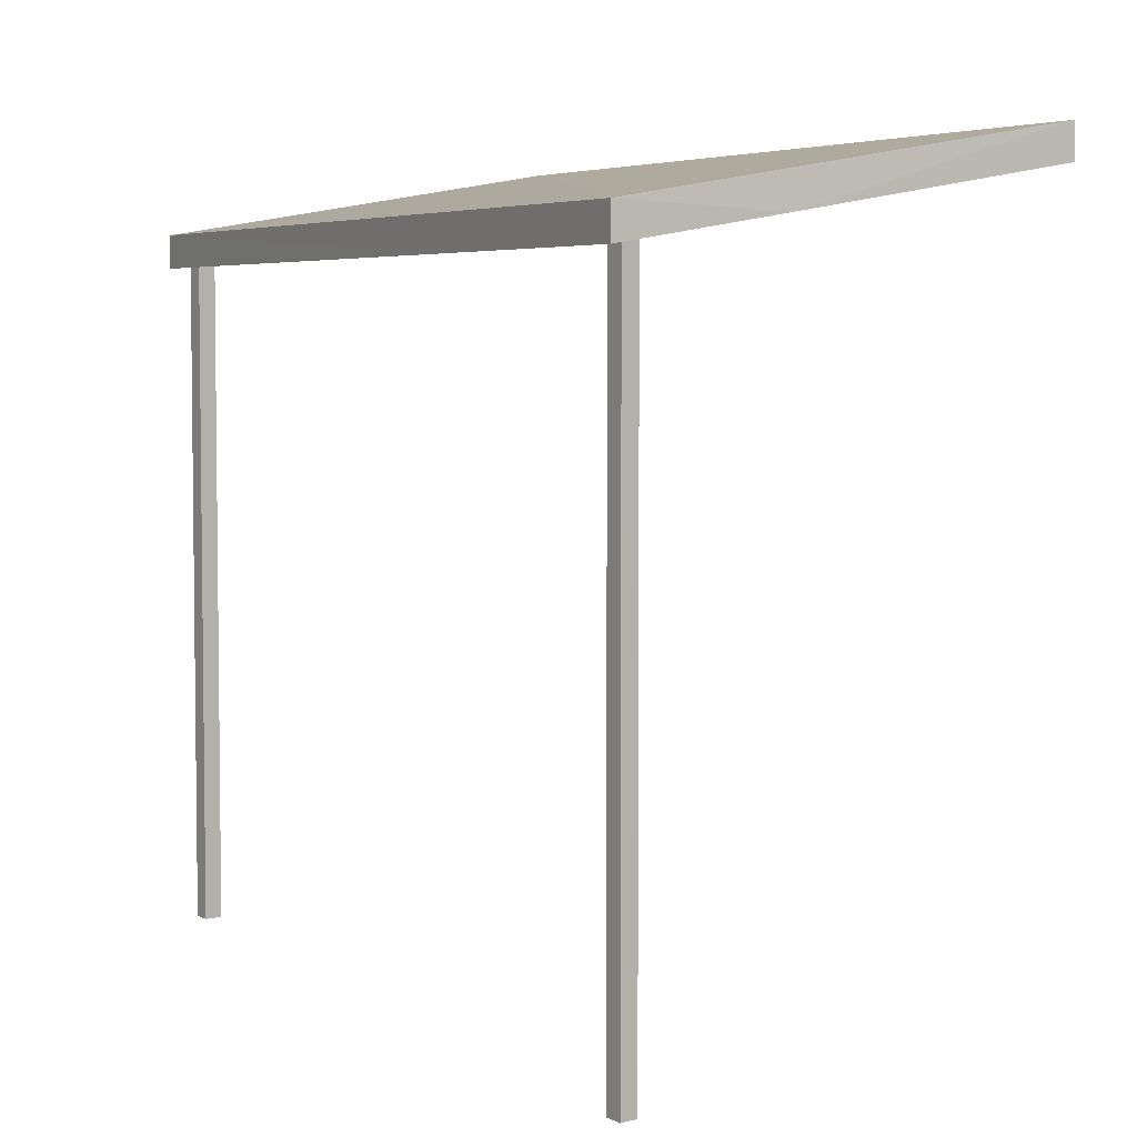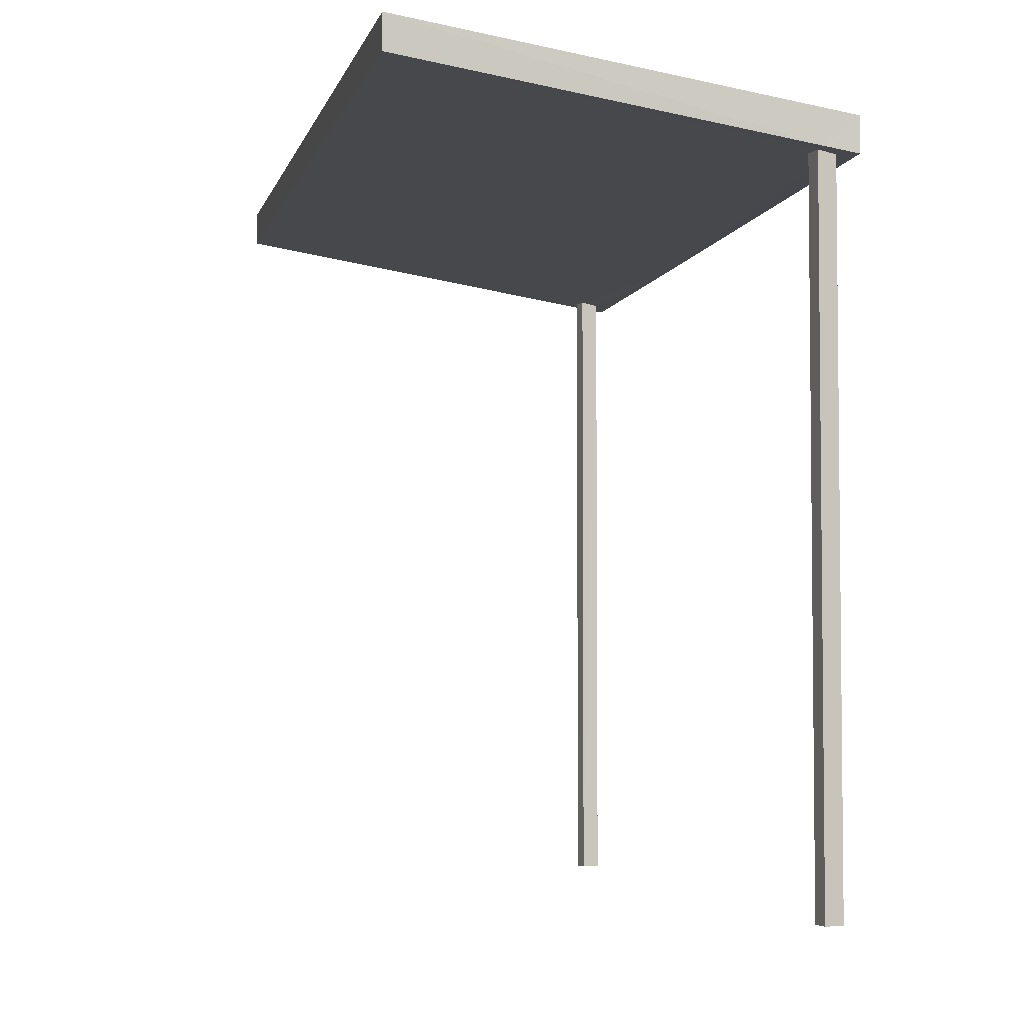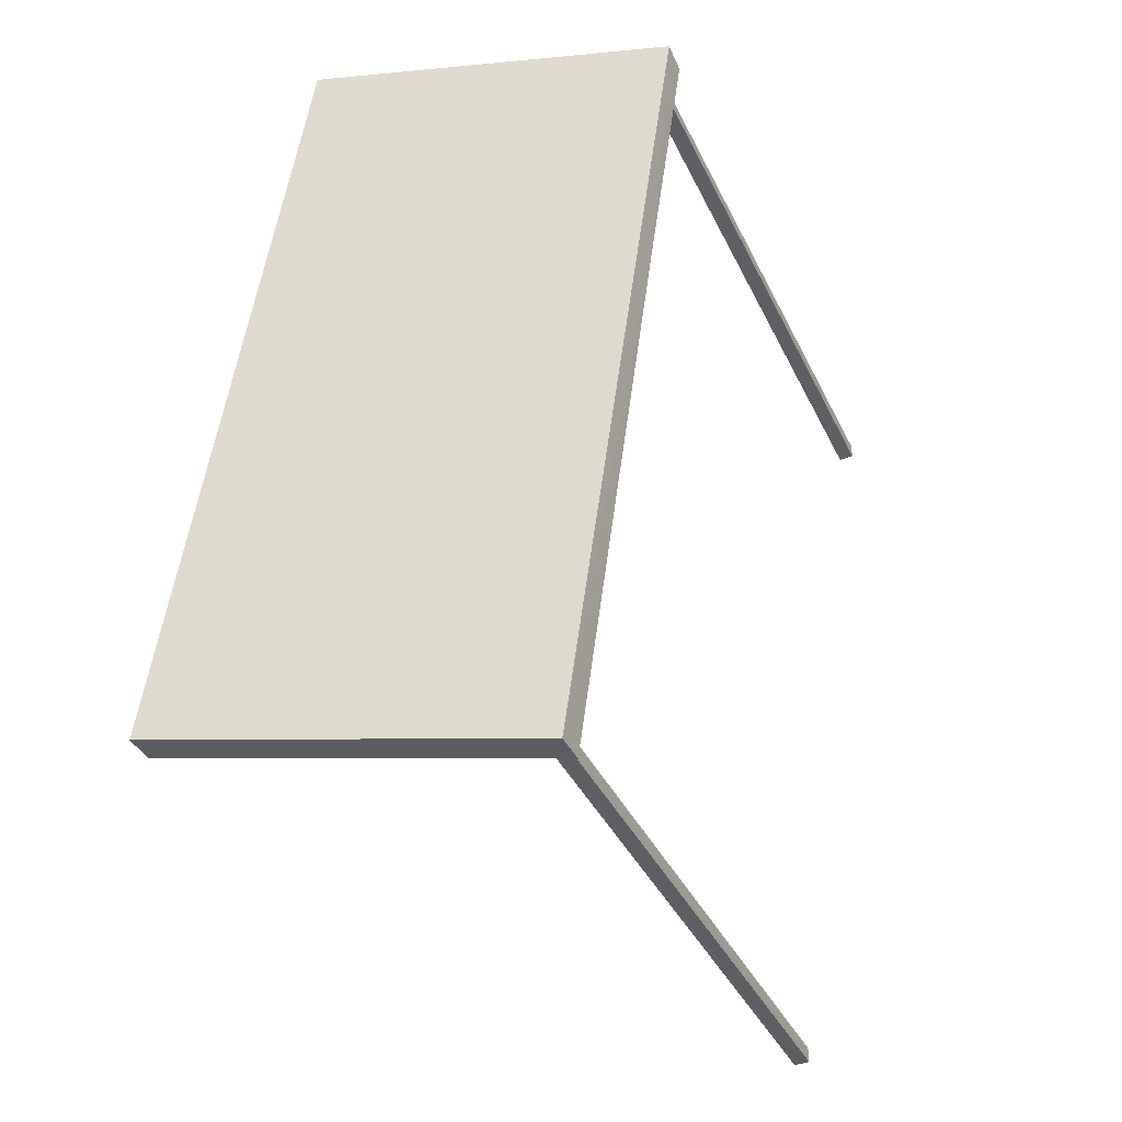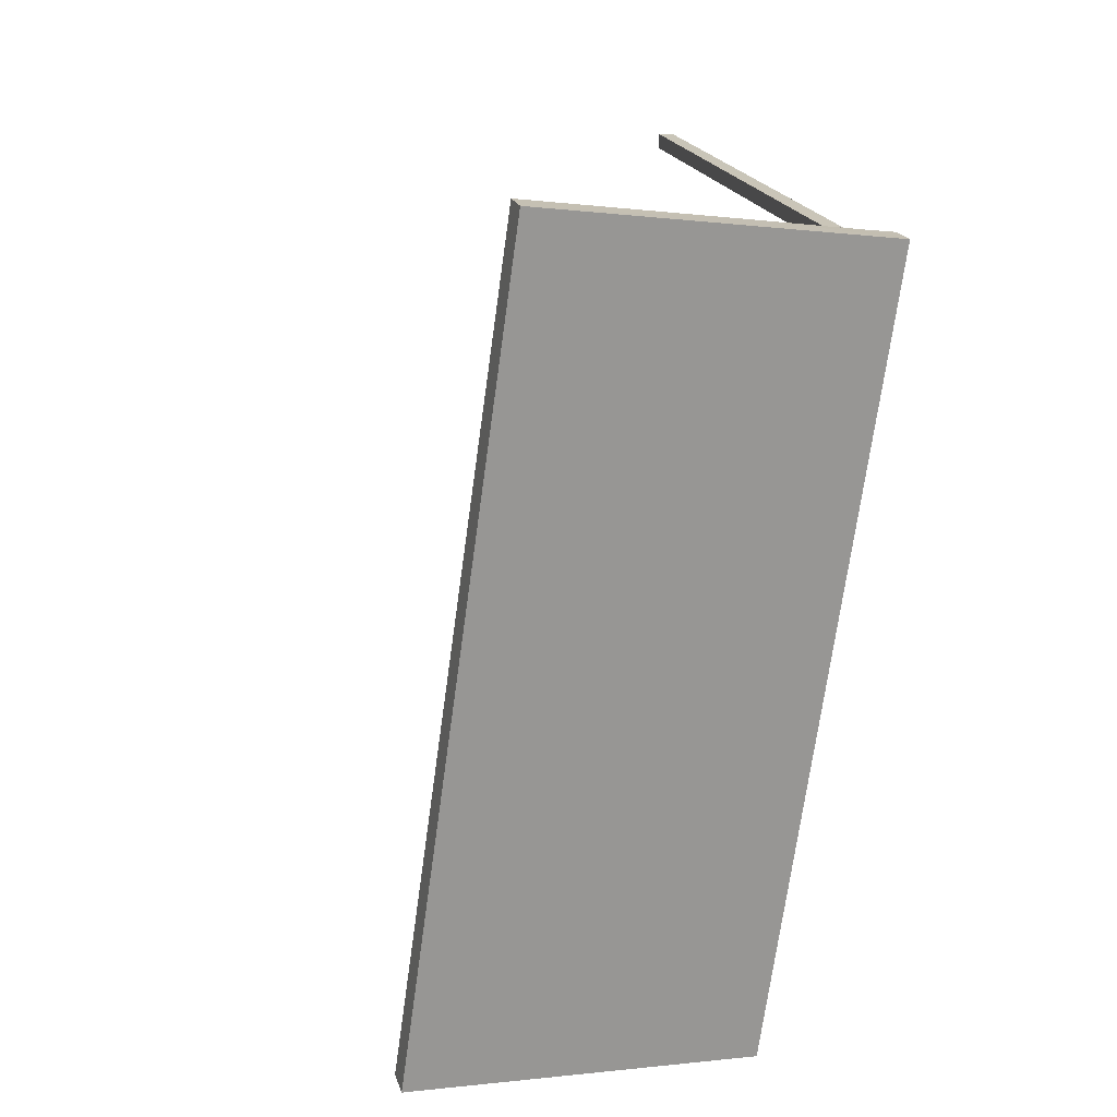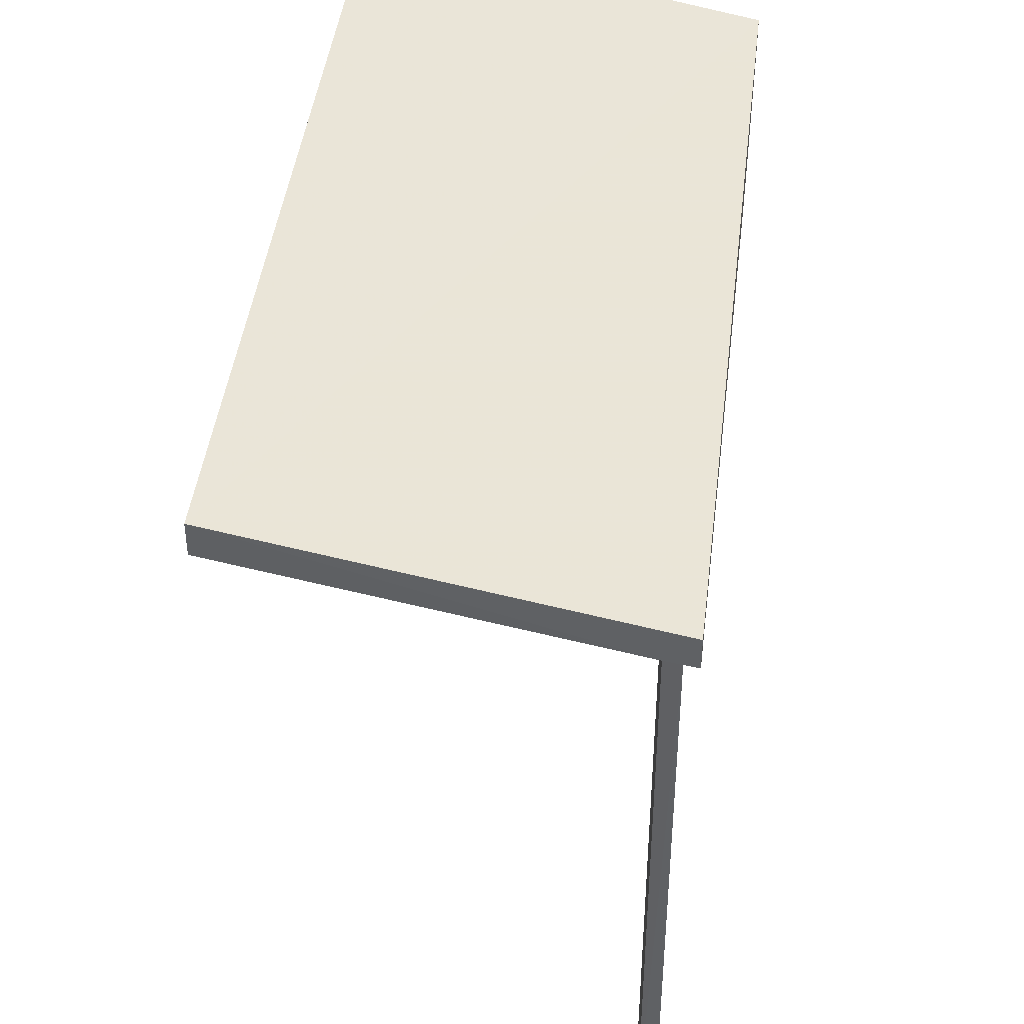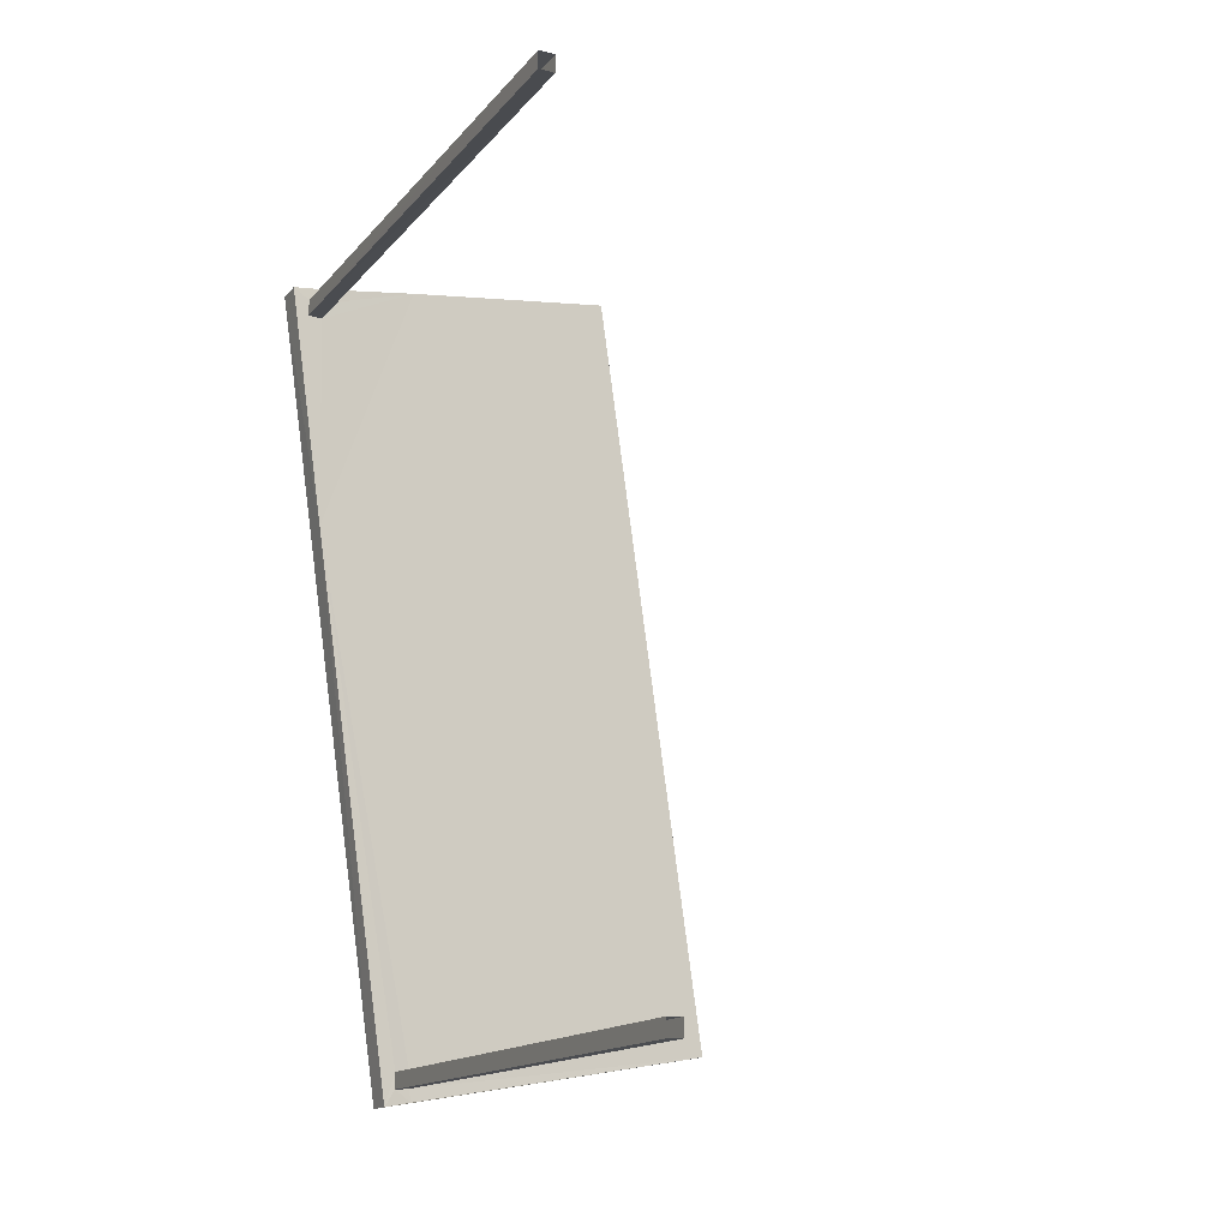
<metadata>
{"format":"obj","ext":"obj","renderer":"f3d","projection":"perspective","resolution":1024,"background":"white","views":[{"elev":4.7,"azim":143.5,"up":"+Z"},{"elev":-4.4,"azim":-20.3,"up":"+Z"},{"elev":-39.8,"azim":24.0,"up":"+Y"},{"elev":20.4,"azim":-15.2,"up":"+Y"},{"elev":43.0,"azim":-1.4,"up":"+Z"},{"elev":-14.5,"azim":155.5,"up":"+Y"}]}
</metadata>
<code>
v -8.933e+04 -9.914e+04 7.689
v -8.933e+04 -9.914e+04 7.689
v -8.933e+04 -9.914e+04 7.689
v -8.933e+04 -9.914e+04 7.689
v -8.933e+04 -9.914e+04 7.689
v -8.933e+04 -9.914e+04 7.689
v -8.933e+04 -9.914e+04 7.689
v -8.933e+04 -9.914e+04 7.689
v -8.933e+04 -9.914e+04 11.68
v -8.933e+04 -9.914e+04 11.66
v -8.933e+04 -9.914e+04 11.65
v -8.933e+04 -9.914e+04 11.65
v -8.933e+04 -9.914e+04 11.67
v -8.933e+04 -9.914e+04 11.69
v -8.933e+04 -9.914e+04 11.68
v -8.933e+04 -9.914e+04 11.8
v -8.933e+04 -9.914e+04 11.68
v -8.933e+04 -9.914e+04 11.66
v -8.933e+04 -9.914e+04 11.65
v -8.933e+04 -9.914e+04 11.68
v -8.933e+04 -9.914e+04 11.66
v -8.933e+04 -9.914e+04 11.68
v -8.934e+04 -9.914e+04 12.07
v -8.934e+04 -9.914e+04 12.07
v -8.933e+04 -9.914e+04 11.85
v -8.934e+04 -9.914e+04 12.27
v -8.933e+04 -9.914e+04 11.85
v -8.934e+04 -9.914e+04 12.27
f 1 2 3
f 1 4 2
f 5 6 7
f 8 5 7
f 9 10 11
f 10 12 11
f 13 14 12
f 15 14 13
f 10 13 12
f 15 16 14
f 17 16 11
f 18 19 20
f 11 19 21
f 16 9 11
f 15 9 16
f 22 18 20
f 17 11 21
f 21 19 18
f 23 16 24
f 20 24 22
f 24 16 17
f 22 24 17
f 25 26 27
f 25 28 26
f 26 28 23
f 24 26 23
f 10 4 1
f 13 10 1
f 22 7 6
f 22 17 7
f 18 5 8
f 21 18 8
f 21 8 7
f 17 21 7
f 18 6 5
f 18 22 6
f 24 20 26
f 20 19 27
f 26 20 27
f 14 16 25
f 12 14 25
f 16 23 28
f 25 16 28
f 19 11 27
f 11 12 25
f 11 25 27
f 9 3 2
f 9 15 3
f 13 1 3
f 15 13 3
f 10 2 4
f 10 9 2

</code>
